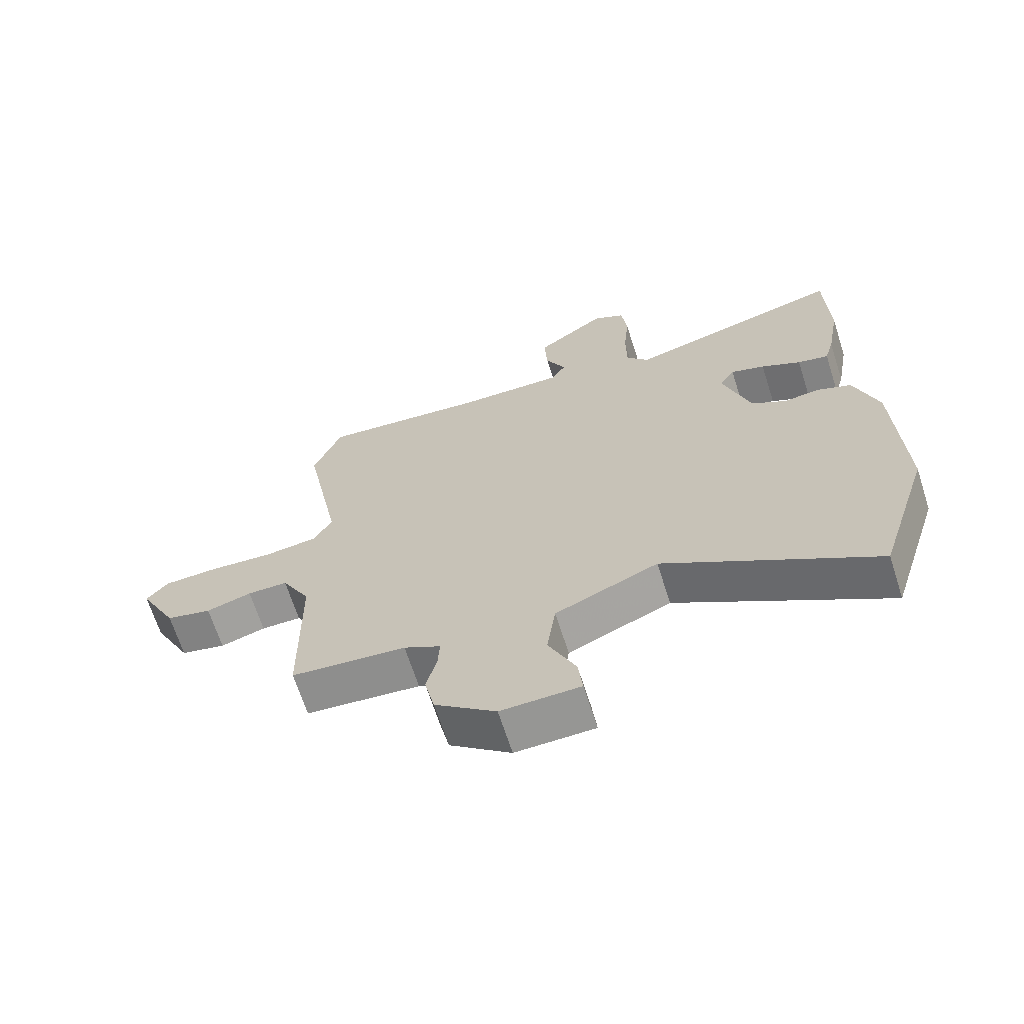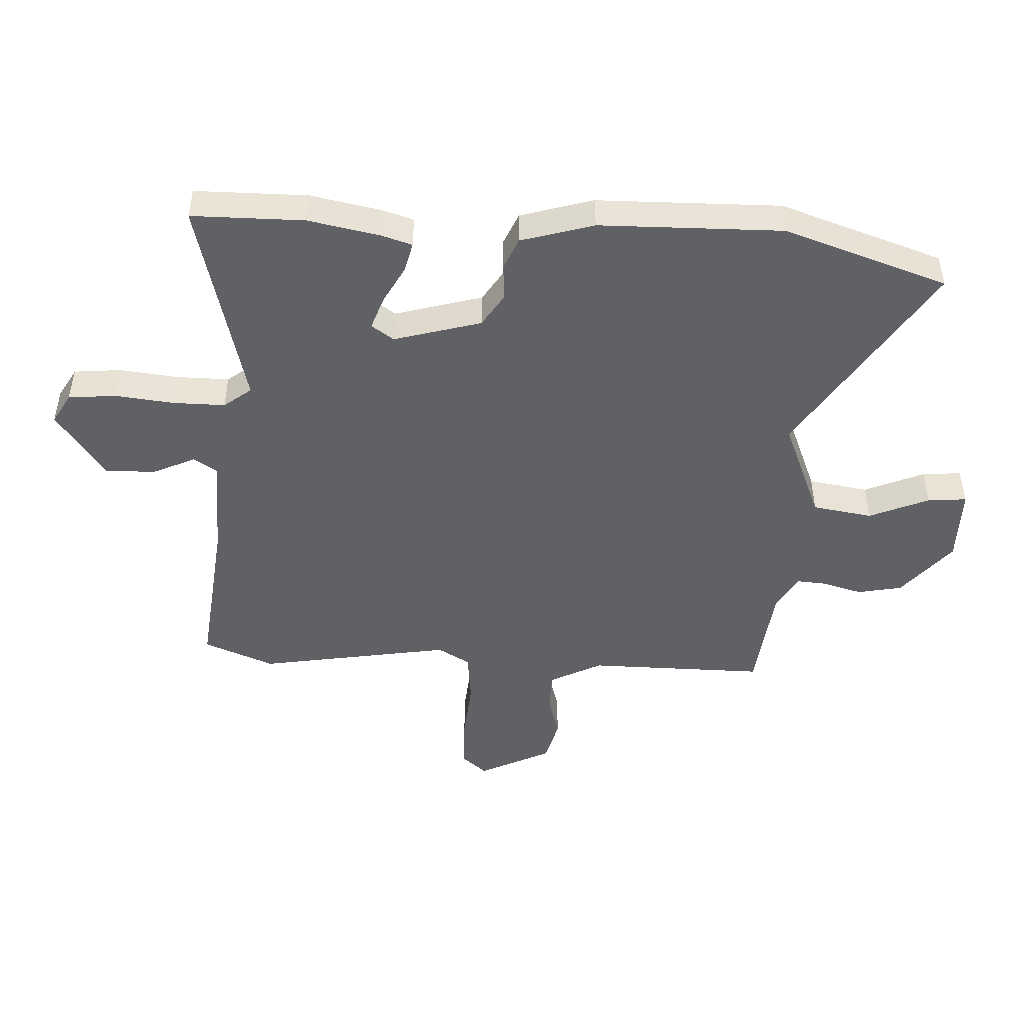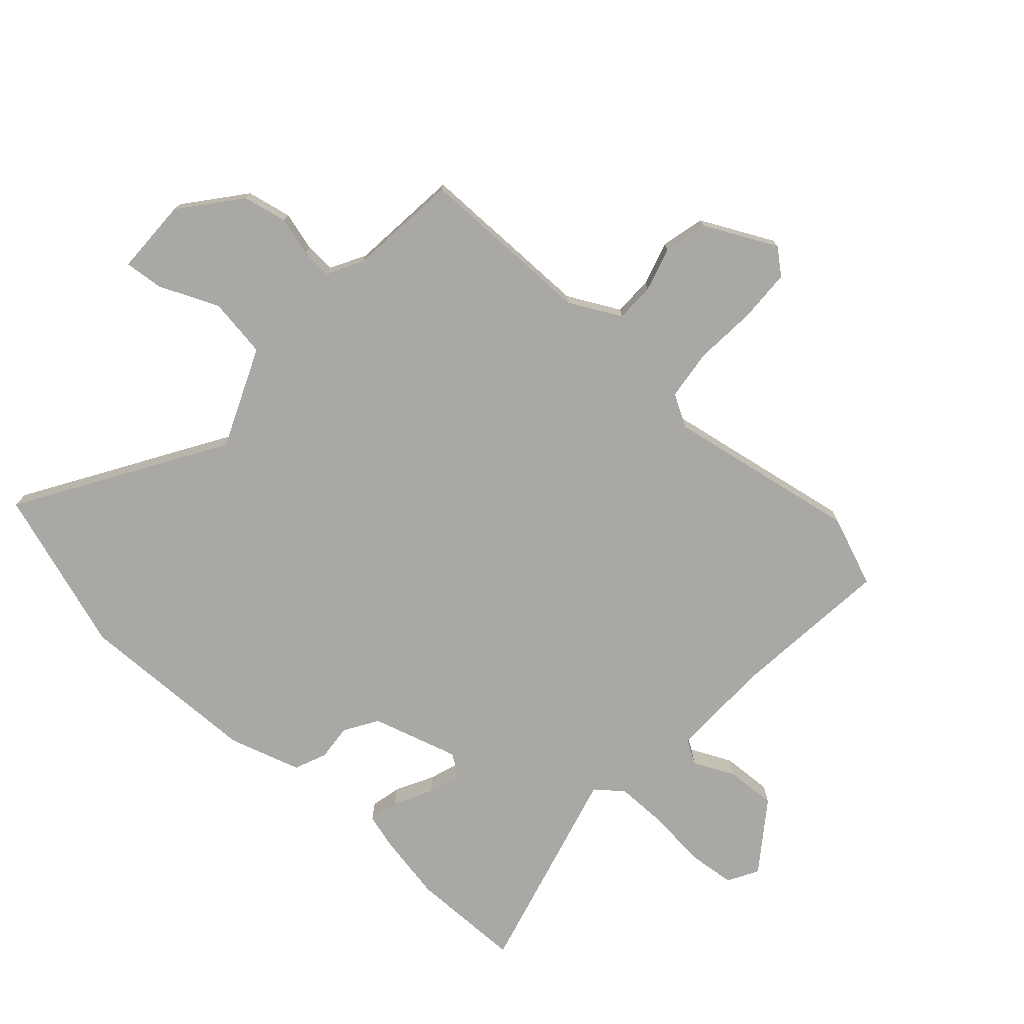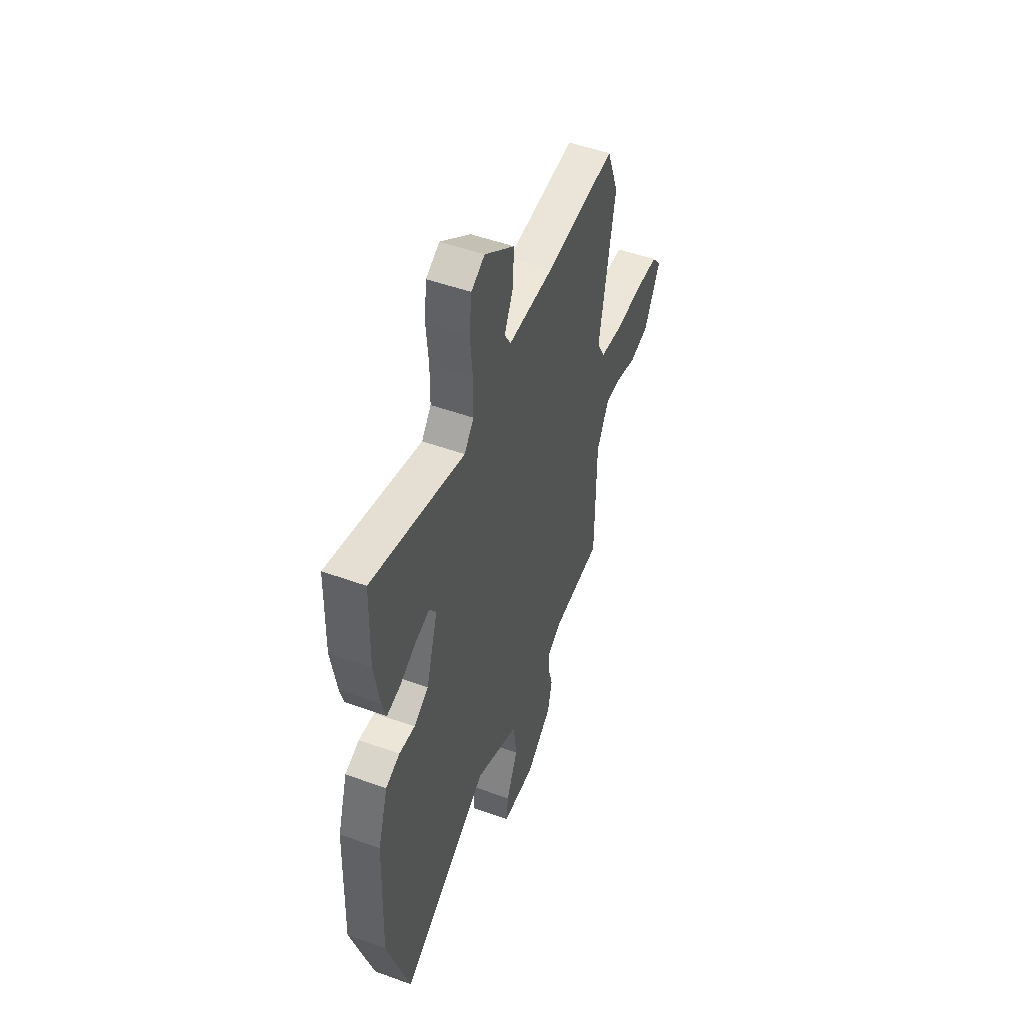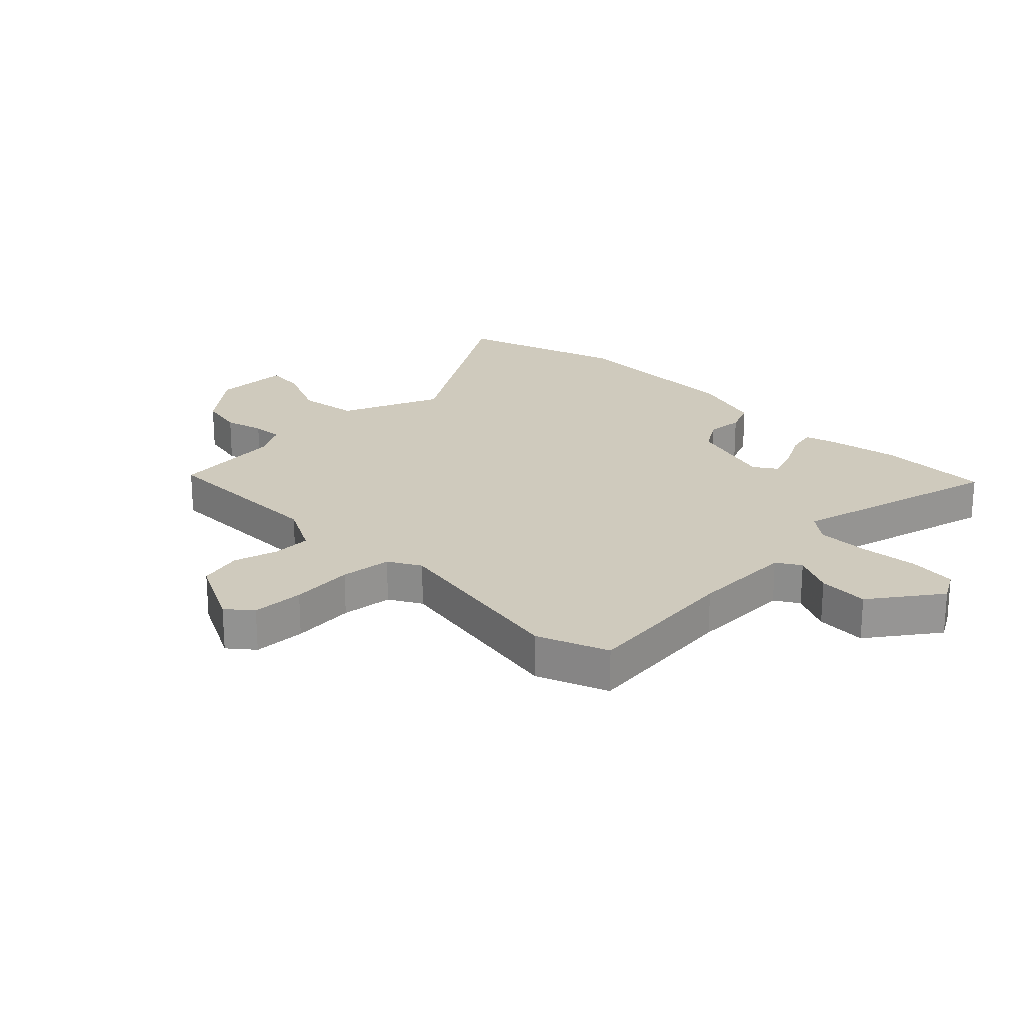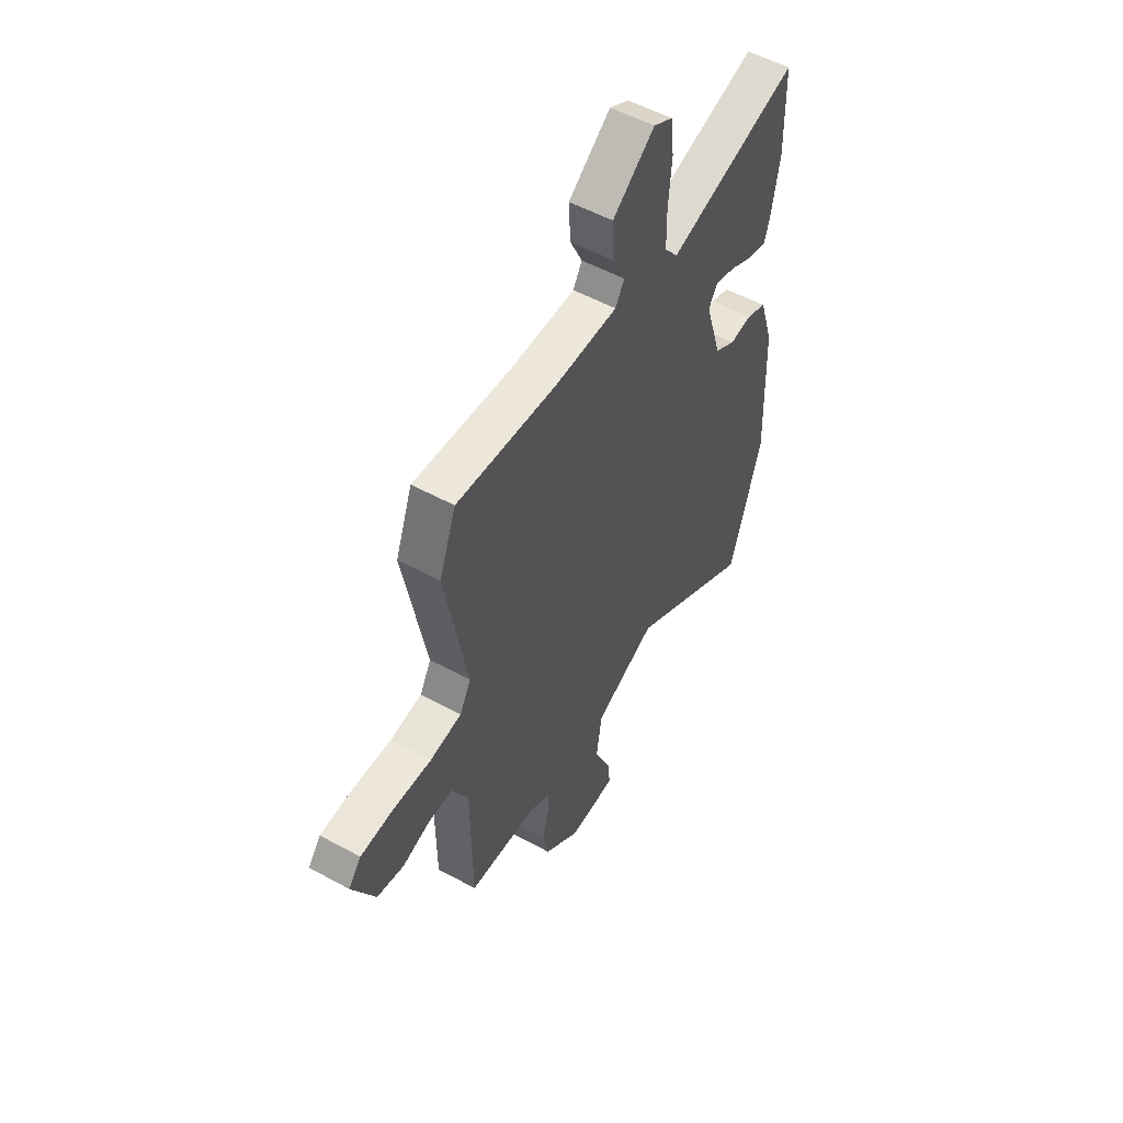
<metadata>
{"format":"obj","ext":"obj","renderer":"f3d","projection":"perspective","resolution":1024,"background":"white","views":[{"elev":-67.2,"azim":17.8,"up":"+Z"},{"elev":-47.6,"azim":86.1,"up":"+Y"},{"elev":-75.2,"azim":-132.6,"up":"+Y"},{"elev":50.1,"azim":111.7,"up":"+Z"},{"elev":22.8,"azim":-45.4,"up":"+Y"},{"elev":53.5,"azim":-59.8,"up":"+Z"}]}
</metadata>
<code>
v -0.523 0.07 0.44
v -0.478 0.07 0.558
v -0.211 0.07 0.533
v -0.04 0.07 0.531
v -0.016 0.07 0.571
v -0.049 0.07 0.639
v -0.054 0.07 0.723
v 0.059 0.07 0.807
v 0.11 0.07 0.779
v 0.119 0.07 0.7
v 0.11 0.07 0.602
v 0.111 0.07 0.515
v 0.147 0.07 0.47
v 0.499 0.07 0.565
v 0.503 0.07 0.378
v 0.482 0.07 0.259
v 0.467 0.07 0.207
v 0.417 0.07 0.218
v 0.353 0.07 0.251
v 0.298 0.07 0.269
v 0.273 0.07 0.231
v 0.317 0.07 0.087
v 0.373 0.07 0.053
v 0.433 0.07 0.059
v 0.487 0.07 0.037
v 0.525 0.07 -0.083
v 0.535 0.07 -0.388
v 0.449 0.07 -0.661
v 0.112 0.07 -0.457
v -0.054 0.07 -0.529
v -0.068 0.07 -0.629
v -0.024 0.07 -0.727
v -0.017 0.07 -0.792
v -0.144 0.07 -0.795
v -0.242 0.07 -0.717
v -0.258 0.07 -0.643
v -0.241 0.07 -0.578
v -0.238 0.07 -0.527
v -0.297 0.07 -0.495
v -0.482 0.07 -0.478
v -0.485 0.07 -0.184
v -0.531 0.07 -0.098
v -0.596 0.07 -0.098
v -0.669 0.07 -0.12
v -0.742 0.07 -0.103
v -0.803 0.07 0.016
v -0.769 0.07 0.058
v -0.682 0.07 0.062
v -0.578 0.07 0.055
v -0.493 0.07 0.066
v -0.463 0.07 0.12
v -0.523 0 0.44
v -0.478 0 0.558
v -0.211 0 0.533
v -0.04 0 0.531
v -0.016 0 0.571
v -0.049 0 0.639
v -0.054 0 0.723
v 0.059 0 0.807
v 0.11 0 0.779
v 0.119 0 0.7
v 0.11 0 0.602
v 0.111 0 0.515
v 0.147 0 0.47
v 0.499 0 0.565
v 0.503 0 0.378
v 0.482 0 0.259
v 0.467 0 0.207
v 0.417 0 0.218
v 0.353 0 0.251
v 0.298 0 0.269
v 0.273 0 0.231
v 0.317 0 0.087
v 0.373 0 0.053
v 0.433 0 0.059
v 0.487 0 0.037
v 0.525 0 -0.083
v 0.535 0 -0.388
v 0.449 0 -0.661
v 0.112 0 -0.457
v -0.054 0 -0.529
v -0.068 0 -0.629
v -0.024 0 -0.727
v -0.017 0 -0.792
v -0.144 0 -0.795
v -0.242 0 -0.717
v -0.258 0 -0.643
v -0.241 0 -0.578
v -0.238 0 -0.527
v -0.297 0 -0.495
v -0.482 0 -0.478
v -0.485 0 -0.184
v -0.531 0 -0.098
v -0.596 0 -0.098
v -0.669 0 -0.12
v -0.742 0 -0.103
v -0.803 0 0.016
v -0.769 0 0.058
v -0.682 0 0.062
v -0.578 0 0.055
v -0.493 0 0.066
v -0.463 0 0.12
f 47 48 49
f 46 47 49
f 45 46 49
f 44 45 49
f 43 44 49
f 42 43 49 50
f 41 42 50 51
f 39 40 41 51
f 35 36 37
f 34 35 37
f 33 34 37
f 32 33 37
f 31 32 37
f 30 31 37 38
f 1 2 3
f 51 1 3
f 39 51 3
f 38 39 3
f 30 38 3
f 29 30 3
f 27 28 29
f 26 27 29
f 25 26 29
f 24 25 29
f 23 24 29
f 17 18 19
f 16 17 19
f 15 16 19
f 14 15 19
f 13 14 19
f 13 19 20
f 12 13 20 21
f 9 10 11
f 8 9 11
f 7 8 11
f 6 7 11
f 5 6 11
f 4 5 11 12
f 12 21 22
f 4 12 22
f 3 4 22
f 22 23 29
f 3 22 29
f 100 99 98
f 100 98 97
f 100 97 96
f 100 96 95
f 100 95 94
f 101 100 94 93
f 102 101 93 92
f 102 92 91 90
f 88 87 86
f 88 86 85
f 88 85 84
f 88 84 83
f 88 83 82
f 89 88 82 81
f 54 53 52
f 54 52 102
f 54 102 90
f 54 90 89
f 54 89 81
f 54 81 80
f 80 79 78
f 80 78 77
f 80 77 76
f 80 76 75
f 80 75 74
f 70 69 68
f 70 68 67
f 70 67 66
f 70 66 65
f 70 65 64
f 71 70 64
f 72 71 64 63
f 62 61 60
f 62 60 59
f 62 59 58
f 62 58 57
f 62 57 56
f 63 62 56 55
f 73 72 63
f 73 63 55
f 73 55 54
f 80 74 73
f 80 73 54
f 1 52 53 2
f 2 53 54 3
f 3 54 55 4
f 4 55 56 5
f 5 56 57 6
f 6 57 58 7
f 7 58 59 8
f 8 59 60 9
f 9 60 61 10
f 10 61 62 11
f 11 62 63 12
f 12 63 64 13
f 13 64 65 14
f 14 65 66 15
f 15 66 67 16
f 16 67 68 17
f 17 68 69 18
f 18 69 70 19
f 19 70 71 20
f 20 71 72 21
f 21 72 73 22
f 22 73 74 23
f 23 74 75 24
f 24 75 76 25
f 25 76 77 26
f 26 77 78 27
f 27 78 79 28
f 28 79 80 29
f 29 80 81 30
f 30 81 82 31
f 31 82 83 32
f 32 83 84 33
f 33 84 85 34
f 34 85 86 35
f 35 86 87 36
f 36 87 88 37
f 37 88 89 38
f 38 89 90 39
f 39 90 91 40
f 40 91 92 41
f 41 92 93 42
f 42 93 94 43
f 43 94 95 44
f 44 95 96 45
f 45 96 97 46
f 46 97 98 47
f 47 98 99 48
f 48 99 100 49
f 49 100 101 50
f 50 101 102 51
f 51 102 52 1

</code>
